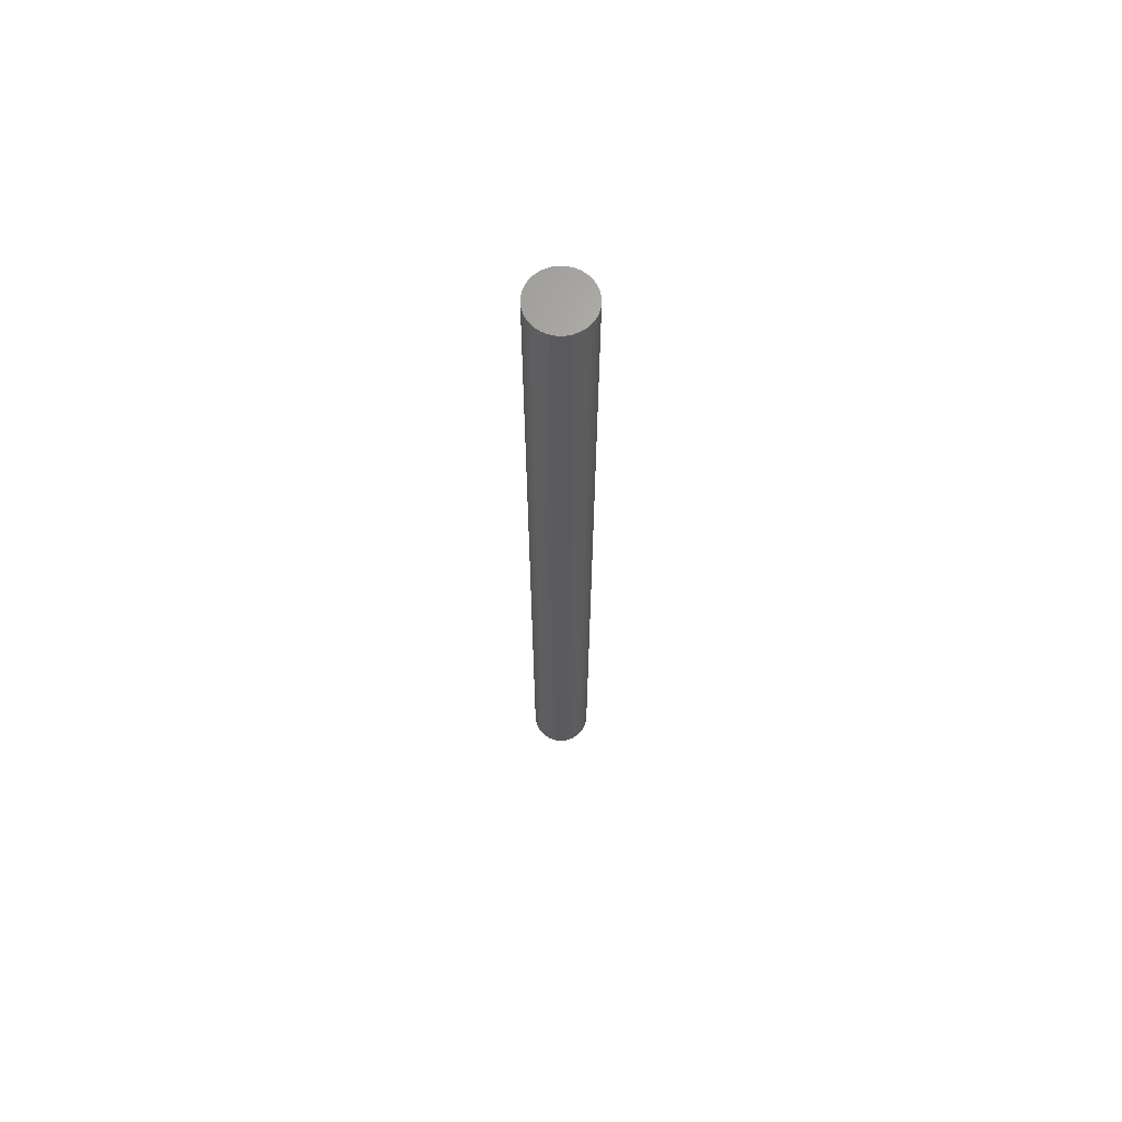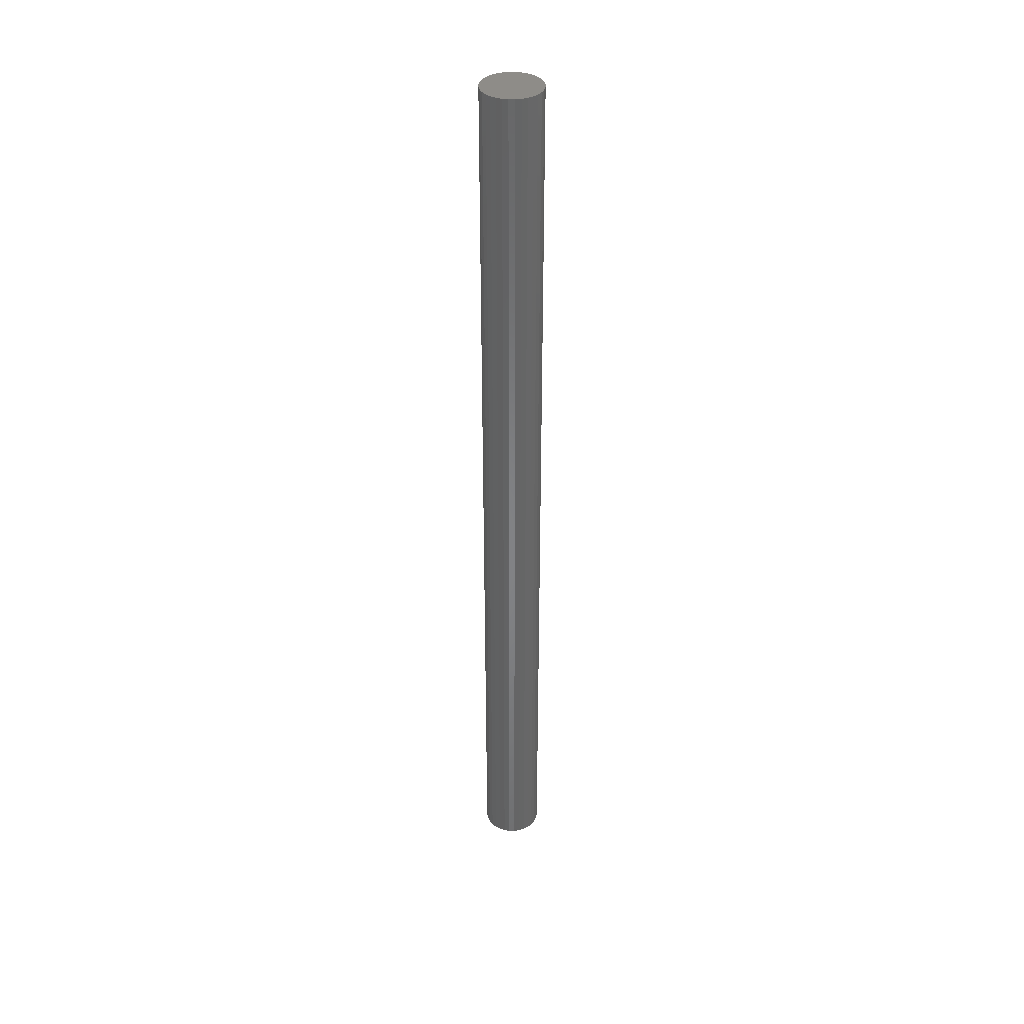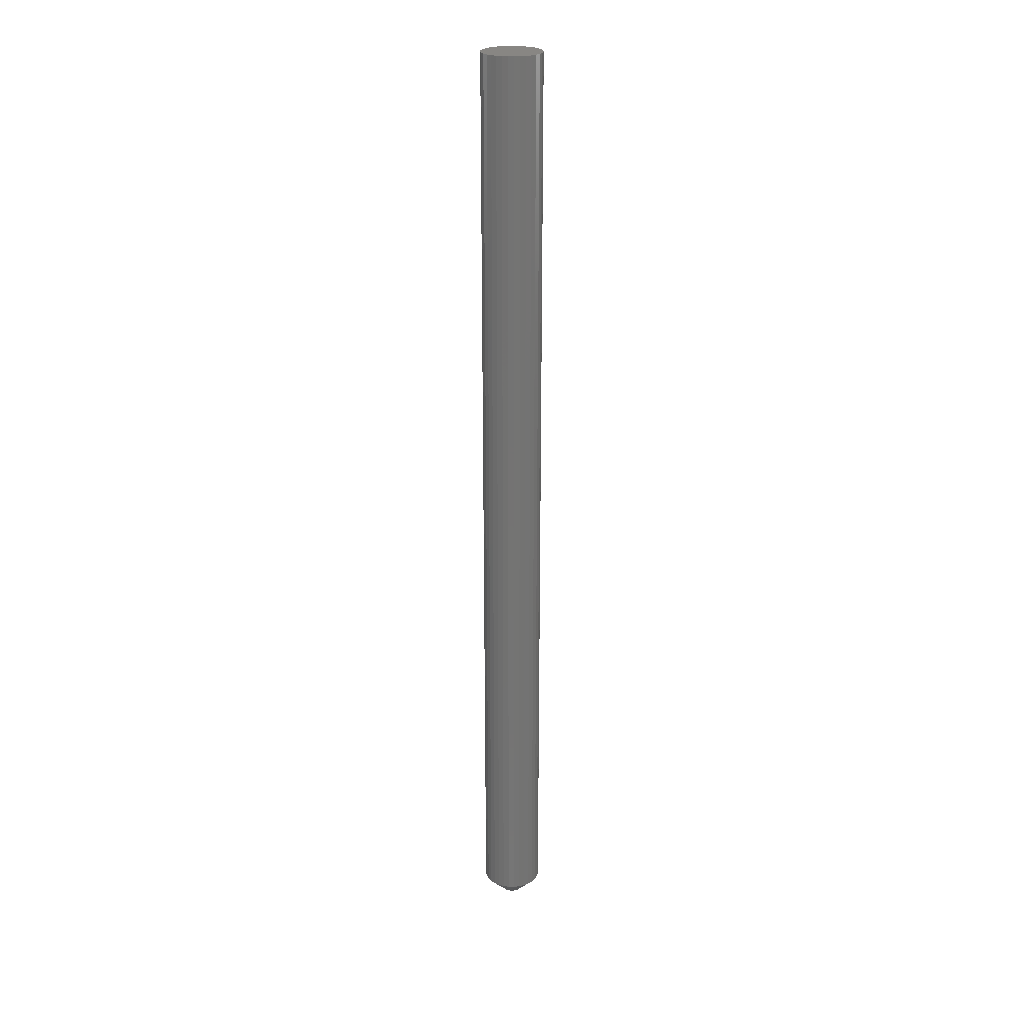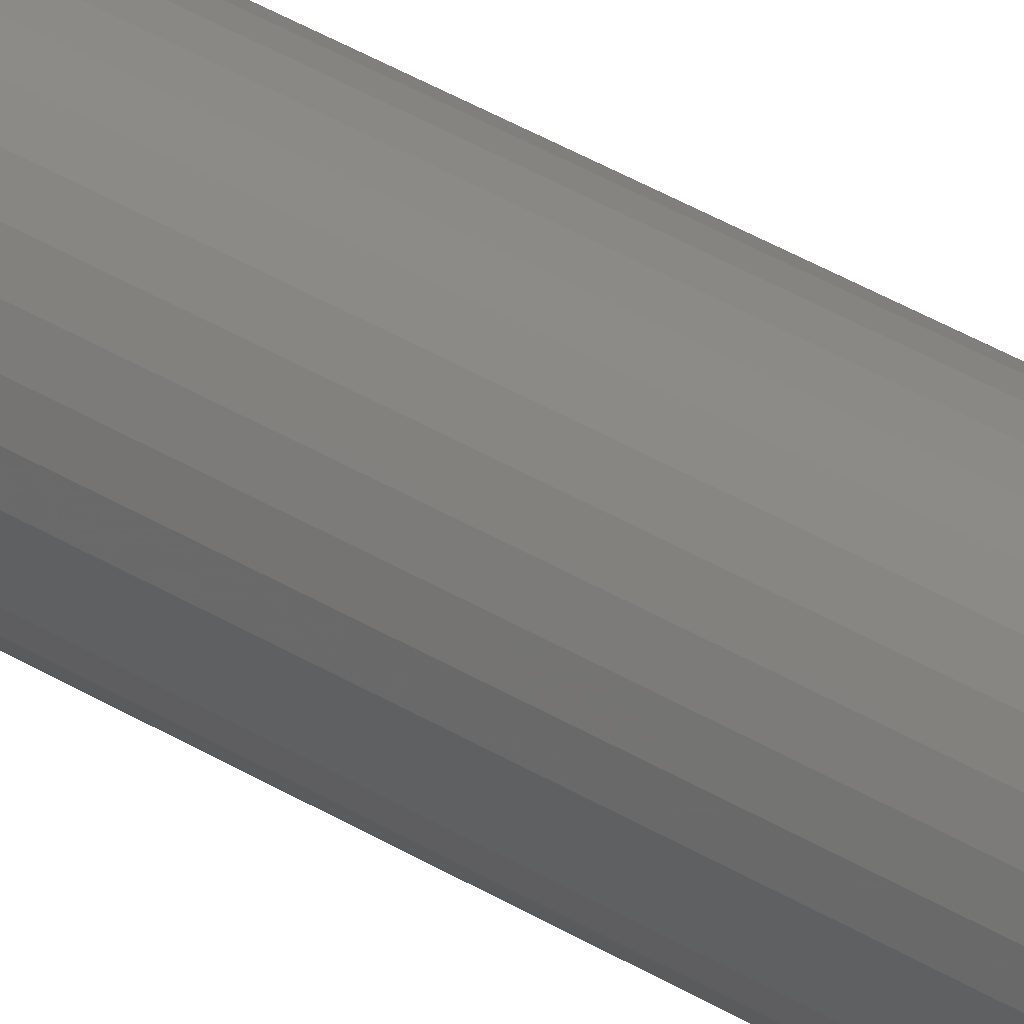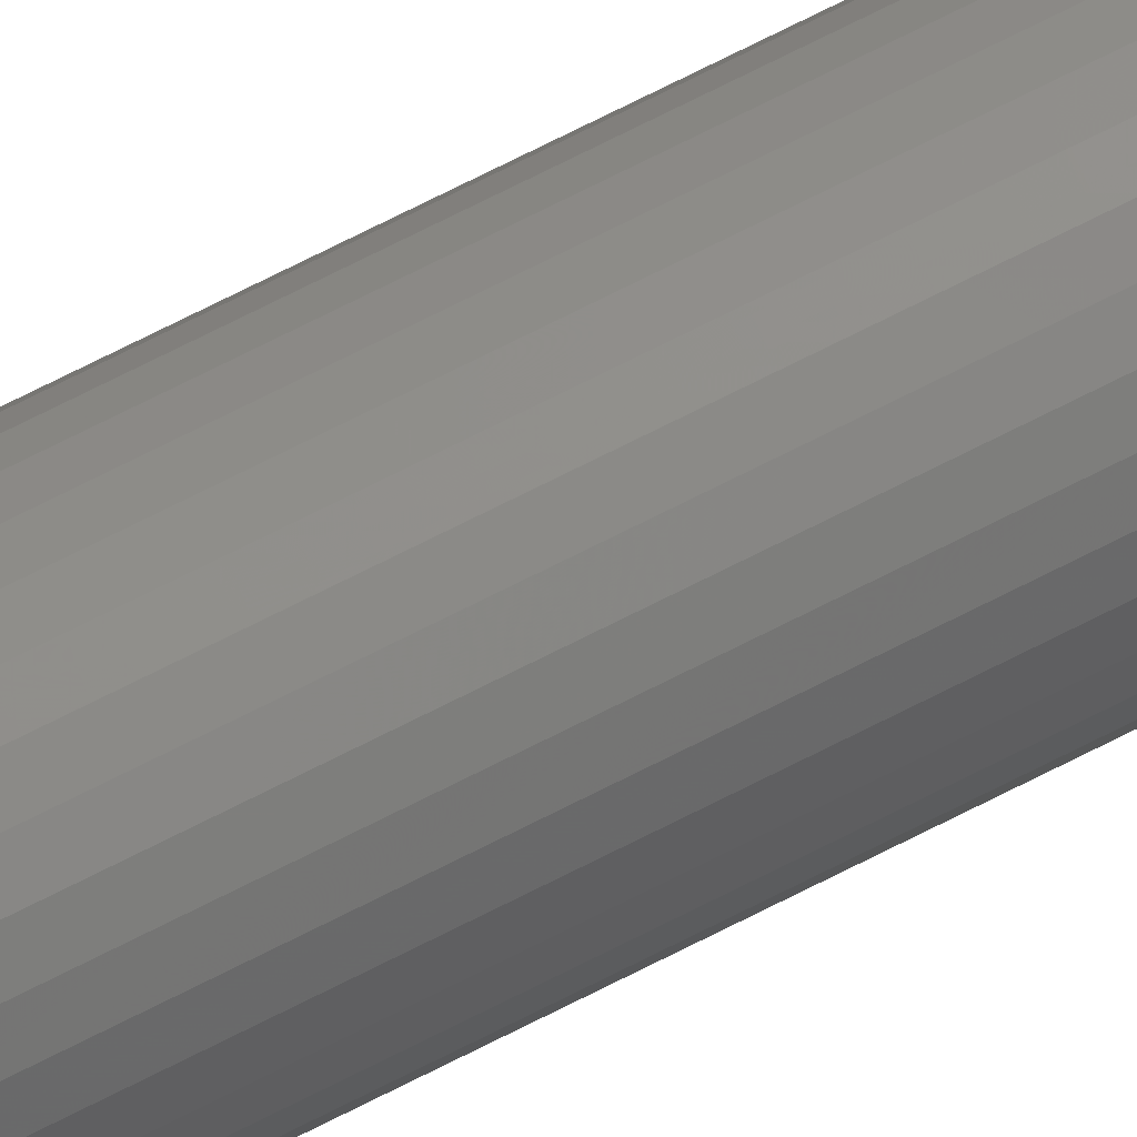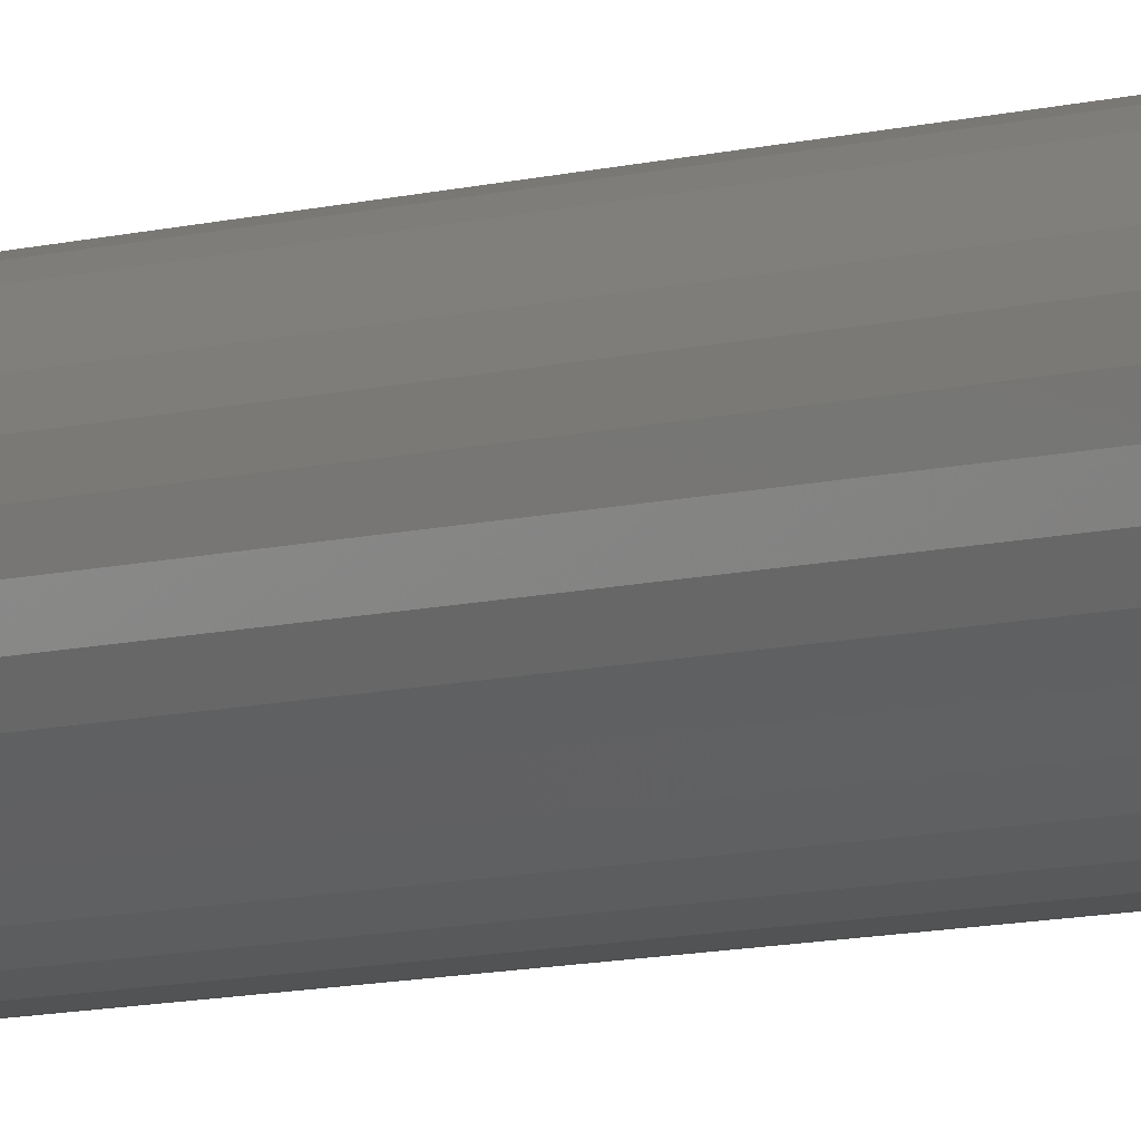
<metadata>
{"format":"stl","ext":"stl","renderer":"f3d","projection":"perspective","resolution":1024,"background":"white","views":[{"elev":66.3,"azim":28.7,"up":"+Z"},{"elev":37.1,"azim":174.7,"up":"+Z"},{"elev":24.0,"azim":-37.7,"up":"+Z"},{"elev":29.8,"azim":-45.9,"up":"+Y"},{"elev":76.0,"azim":63.5,"up":"+Y"},{"elev":-5.0,"azim":143.0,"up":"+Y"}]}
</metadata>
<code>
# stl→obj: 96 verts, 188 faces
v -0.1102 0.0826 0
v -0.1244 0.08121 0
v -0.1236 0.0826 0
v -0.1095 0.08121 0
v -0.1248 0.0797 0
v -0.109 0.0797 0
v -0.125 0.07812 0
v -0.109 0.07655 0
v -0.1244 0.07504 0
v -0.1248 0.07655 0
v -0.1095 0.07504 0
v -0.1236 0.07365 0
v -0.1102 0.07365 0
v -0.1226 0.07243 0
v -0.1112 0.07243 0
v -0.1214 0.07142 0
v -0.12 0.07068 0
v -0.1089 0.07812 0
v -0.1125 0.07142 0
v -0.1139 0.07068 0
v -0.1154 0.07022 0
v -0.1169 0.07007 0
v -0.1185 0.07022 0
v -0.1112 0.08382 0
v -0.1226 0.08382 0
v -0.1214 0.08483 0
v -0.12 0.08557 0
v -0.1185 0.08603 0
v -0.1169 0.08618 0
v -0.1154 0.08603 0
v -0.1139 0.08557 0
v -0.1125 0.08483 0
v -0.09326 0.07812 0.01562
v -0.09326 0.07812 0.75
v -0.09371 0.0735 0.01562
v -0.09371 0.0735 0.75
v -0.09506 0.06906 0.01562
v -0.09506 0.06906 0.75
v -0.09725 0.06497 0.01562
v -0.09725 0.06497 0.75
v -0.1002 0.06138 0.01562
v -0.1002 0.06138 0.75
v -0.1038 0.05843 0.01562
v -0.1038 0.05843 0.75
v -0.1079 0.05624 0.01562
v -0.1079 0.05624 0.75
v -0.1123 0.0549 0.01562
v -0.1123 0.0549 0.75
v -0.1169 0.05444 0.01562
v -0.1169 0.05444 0.75
v -0.1216 0.0549 0.01562
v -0.1216 0.0549 0.75
v -0.126 0.05624 0.01562
v -0.126 0.05624 0.75
v -0.1301 0.05843 0.01562
v -0.1301 0.05843 0.75
v -0.1337 0.06138 0.01562
v -0.1337 0.06138 0.75
v -0.1366 0.06497 0.01562
v -0.1366 0.06497 0.75
v -0.1388 0.06906 0.01562
v -0.1388 0.06906 0.75
v -0.1402 0.0735 0.01562
v -0.1402 0.0735 0.75
v -0.1406 0.07812 0.01562
v -0.1406 0.07812 0.75
v -0.1402 0.08275 0.01562
v -0.1402 0.08275 0.75
v -0.1388 0.08719 0.01562
v -0.1388 0.08719 0.75
v -0.1366 0.09128 0.01562
v -0.1366 0.09128 0.75
v -0.1337 0.09487 0.01562
v -0.1337 0.09487 0.75
v -0.1301 0.09782 0.01562
v -0.1301 0.09782 0.75
v -0.126 0.1 0.01562
v -0.126 0.1 0.75
v -0.1216 0.1014 0.01562
v -0.1216 0.1014 0.75
v -0.1169 0.1018 0.01562
v -0.1169 0.1018 0.75
v -0.1123 0.1014 0.01562
v -0.1123 0.1014 0.75
v -0.1079 0.1 0.01562
v -0.1079 0.1 0.75
v -0.1038 0.09782 0.01562
v -0.1038 0.09782 0.75
v -0.1002 0.09487 0.01562
v -0.1002 0.09487 0.75
v -0.09725 0.09128 0.01562
v -0.09725 0.09128 0.75
v -0.09506 0.08719 0.01562
v -0.09506 0.08719 0.75
v -0.09371 0.08275 0.01562
v -0.09371 0.08275 0.75
f 1 2 3
f 4 2 1
f 4 5 2
f 6 5 4
f 5 6 7
f 8 9 10
f 11 9 8
f 11 12 9
f 13 12 11
f 13 14 12
f 15 14 13
f 15 16 14
f 17 16 15
f 18 8 10
f 18 10 7
f 18 7 6
f 19 20 21
f 19 21 22
f 19 22 23
f 19 23 17
f 19 17 15
f 24 1 3
f 24 3 25
f 24 25 26
f 24 26 27
f 24 27 28
f 24 28 29
f 24 29 30
f 24 30 31
f 24 31 32
f 33 34 35
f 35 34 36
f 35 36 37
f 37 36 38
f 37 38 39
f 39 38 40
f 39 40 41
f 41 40 42
f 41 42 43
f 43 42 44
f 43 44 45
f 45 44 46
f 45 46 47
f 47 46 48
f 47 48 49
f 49 48 50
f 49 50 51
f 51 50 52
f 51 52 53
f 53 52 54
f 53 54 55
f 55 54 56
f 55 56 57
f 57 56 58
f 57 58 59
f 59 58 60
f 59 60 61
f 61 60 62
f 61 62 63
f 63 62 64
f 63 64 65
f 65 64 66
f 65 66 67
f 67 66 68
f 67 68 69
f 69 68 70
f 69 70 71
f 71 70 72
f 71 72 73
f 73 72 74
f 73 74 75
f 75 74 76
f 75 76 77
f 77 76 78
f 77 78 79
f 79 78 80
f 79 80 81
f 81 80 82
f 81 82 83
f 83 82 84
f 83 84 85
f 85 84 86
f 85 86 87
f 87 86 88
f 87 88 89
f 89 88 90
f 89 90 91
f 91 90 92
f 91 92 93
f 93 92 94
f 93 94 95
f 95 94 96
f 95 96 33
f 33 96 34
f 18 95 33
f 18 6 95
f 65 5 7
f 65 67 5
f 4 93 95
f 4 95 6
f 1 89 91
f 91 93 1
f 1 93 4
f 31 85 87
f 31 87 32
f 87 24 32
f 30 81 83
f 83 85 30
f 30 85 31
f 27 77 79
f 27 79 28
f 79 29 28
f 26 73 75
f 75 77 26
f 26 77 27
f 2 69 71
f 2 71 3
f 71 25 3
f 67 69 5
f 5 69 2
f 89 1 24
f 24 87 89
f 81 30 29
f 29 79 81
f 73 26 25
f 25 71 73
f 7 63 65
f 7 10 63
f 33 8 18
f 33 35 8
f 9 61 63
f 9 63 10
f 12 57 59
f 59 61 12
f 12 61 9
f 17 53 55
f 17 55 16
f 55 14 16
f 23 49 51
f 51 53 23
f 23 53 17
f 20 45 47
f 20 47 21
f 47 22 21
f 19 41 43
f 43 45 19
f 19 45 20
f 11 37 39
f 11 39 13
f 39 15 13
f 35 37 8
f 8 37 11
f 57 12 14
f 14 55 57
f 49 23 22
f 22 47 49
f 41 19 15
f 15 39 41
f 82 80 78
f 84 82 78
f 84 78 86
f 86 78 76
f 86 76 88
f 88 76 74
f 88 74 90
f 90 74 72
f 90 72 92
f 92 72 70
f 92 70 94
f 94 70 68
f 94 68 96
f 36 62 38
f 38 62 60
f 38 60 40
f 40 60 58
f 40 58 42
f 42 58 56
f 42 56 44
f 44 56 54
f 44 54 46
f 46 54 52
f 46 52 50
f 46 50 48
f 96 68 34
f 34 68 66
f 34 66 36
f 36 66 64
f 36 64 62

</code>
